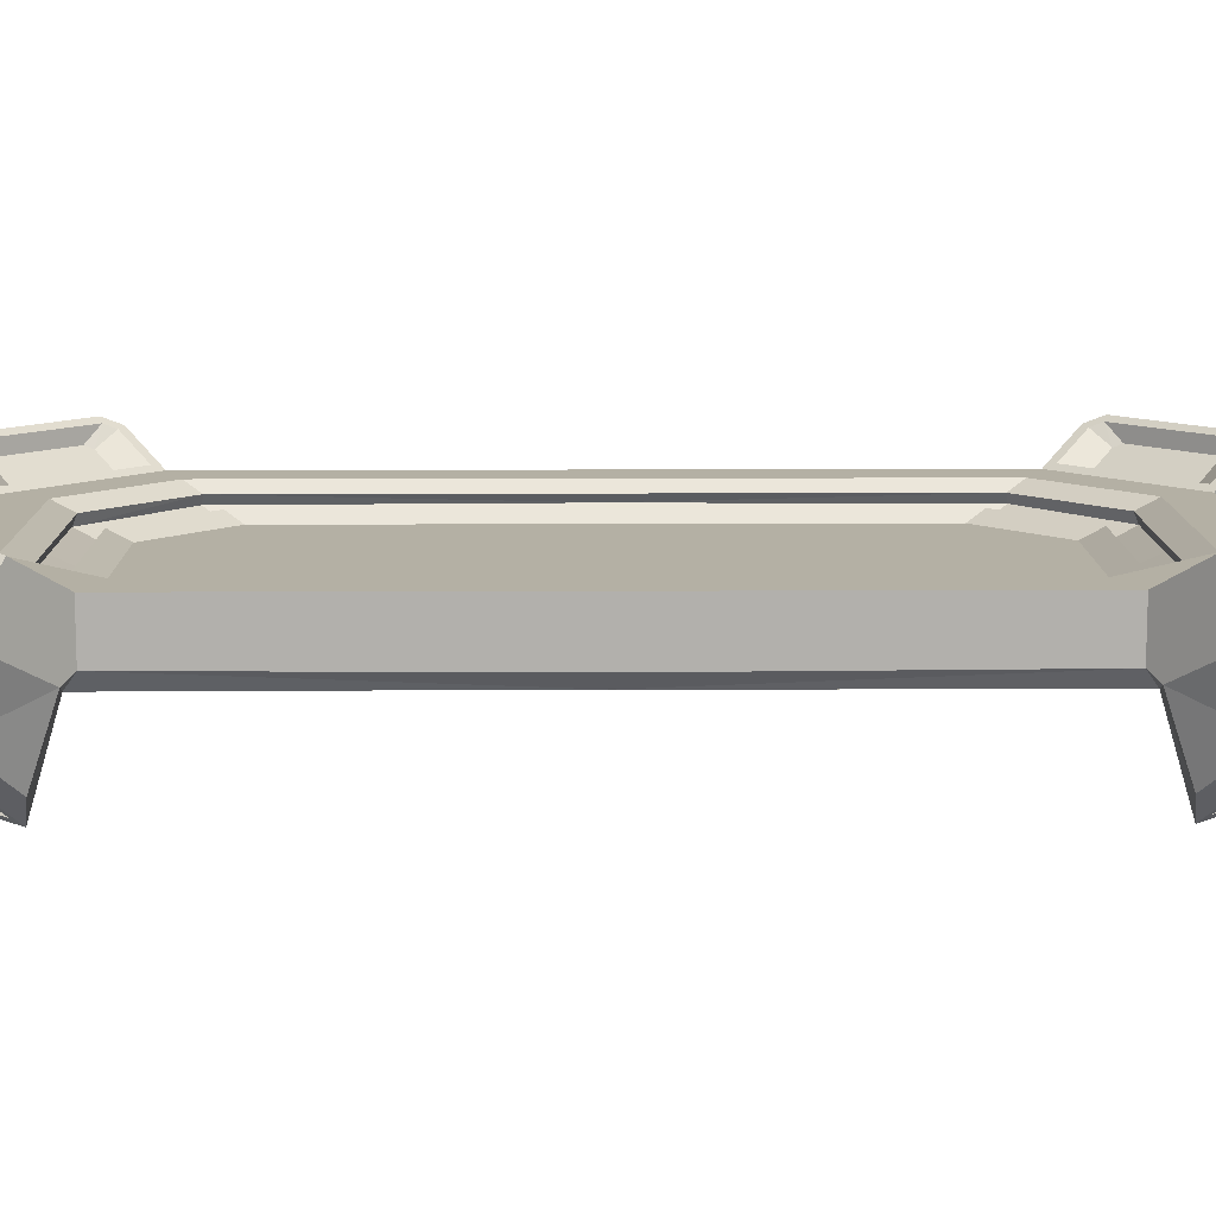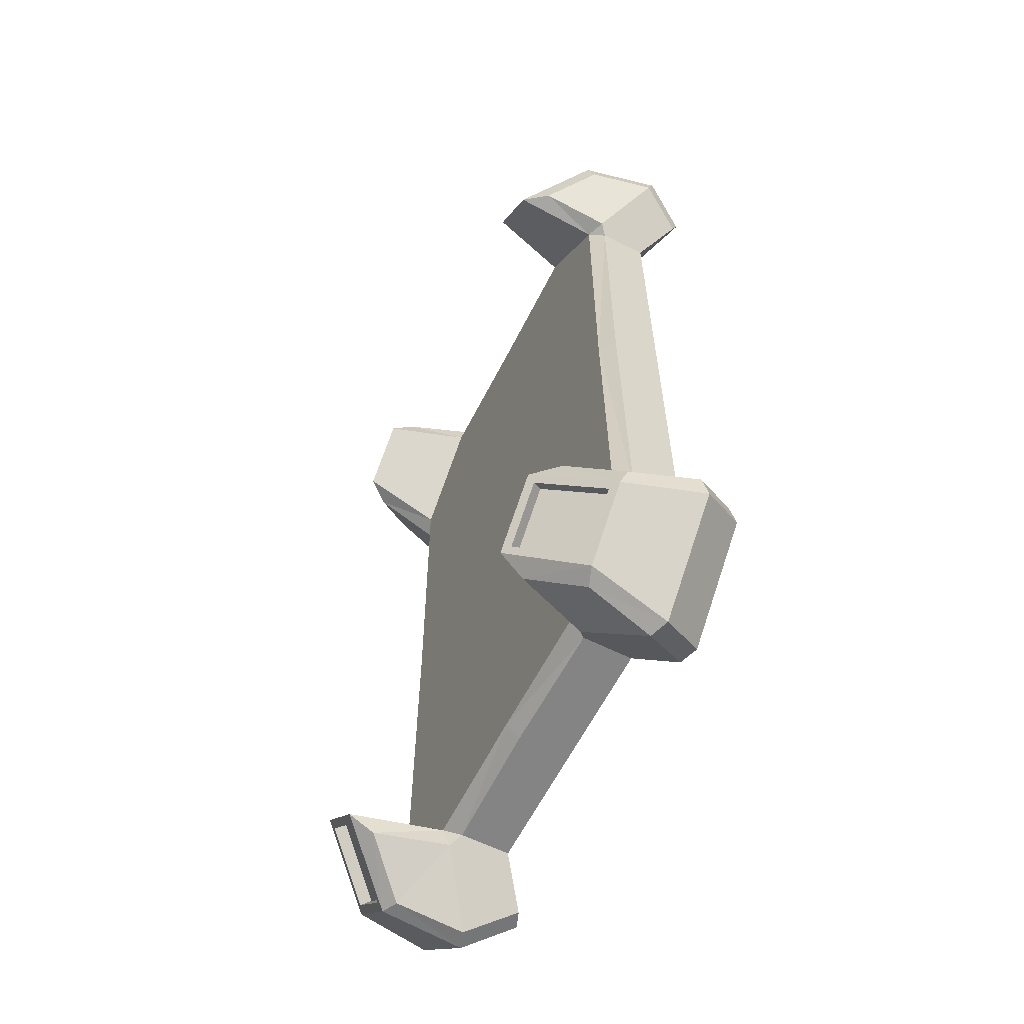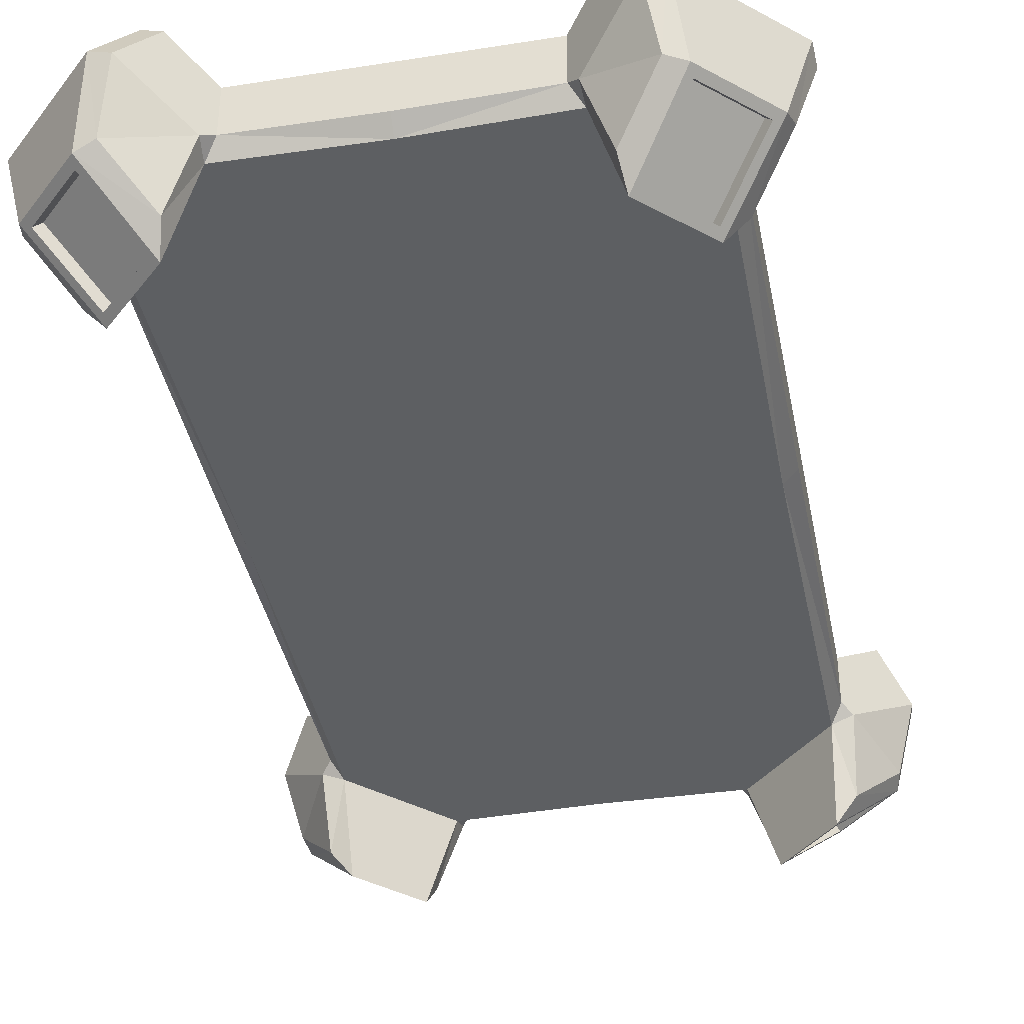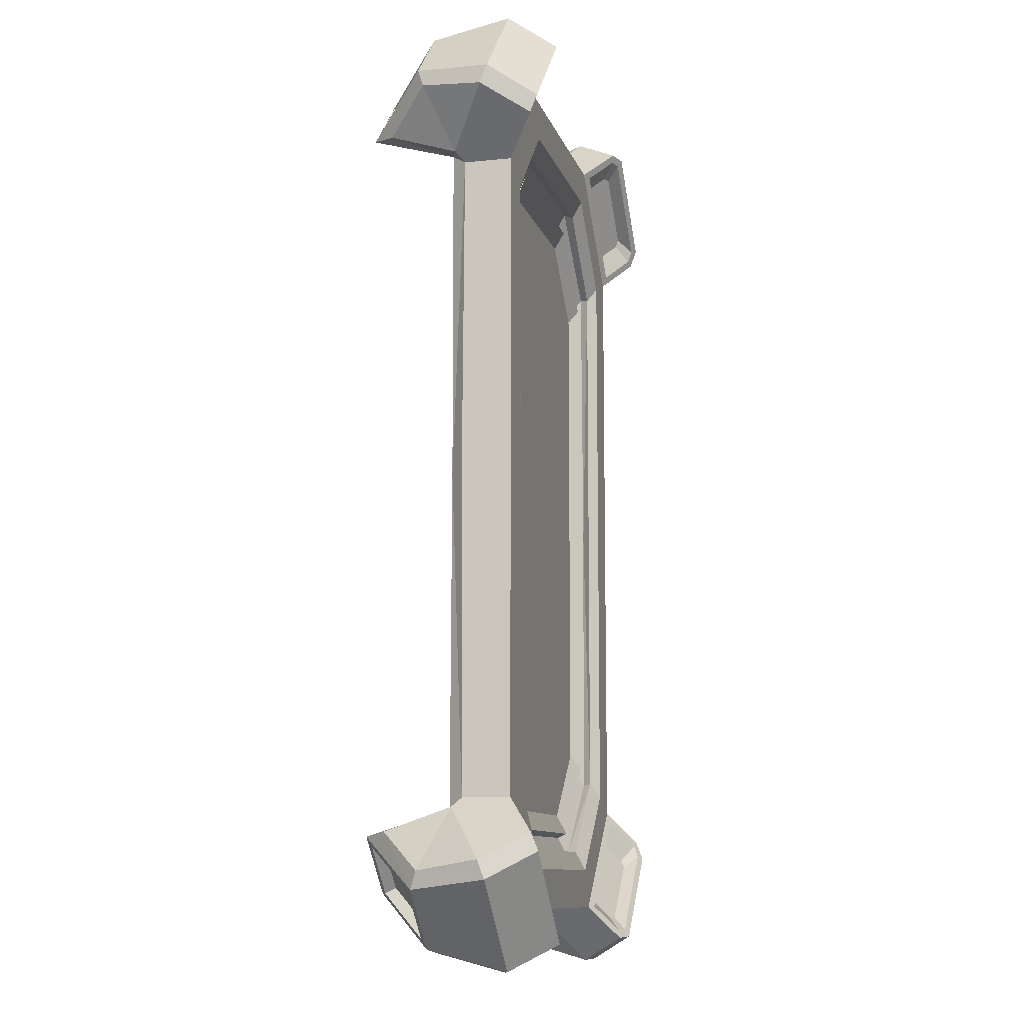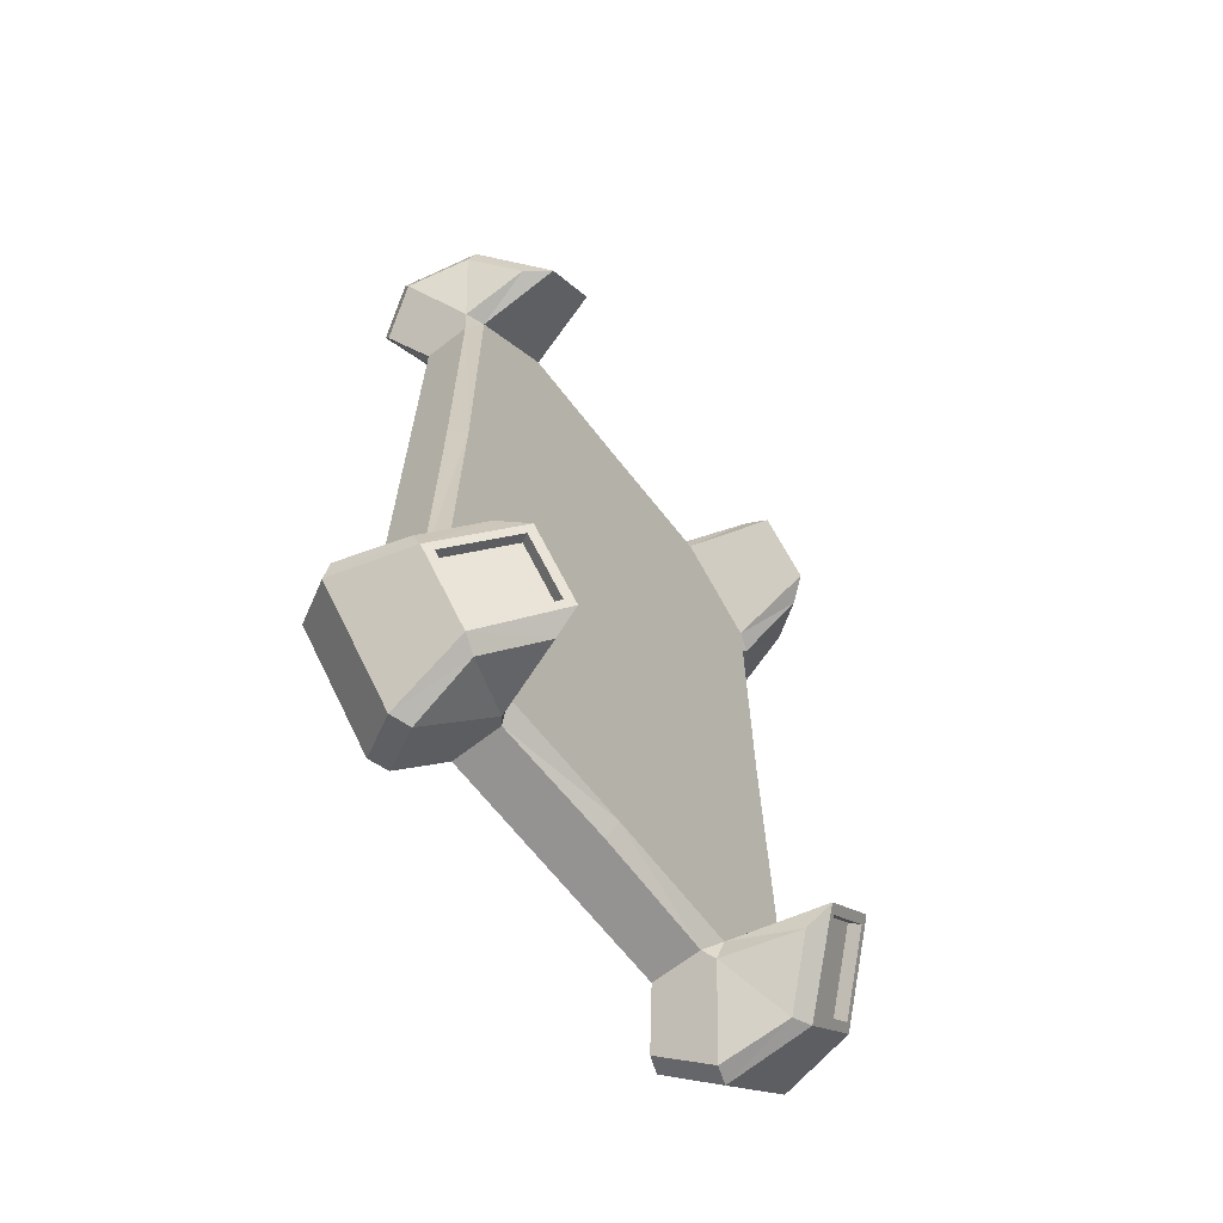
<metadata>
{"format":"obj","ext":"obj","renderer":"f3d","projection":"perspective","resolution":1024,"background":"white","views":[{"elev":11.5,"azim":89.2,"up":"+Y"},{"elev":-61.3,"azim":63.2,"up":"+Z"},{"elev":-39.6,"azim":-169.0,"up":"+Y"},{"elev":-10.4,"azim":104.3,"up":"+Z"},{"elev":-66.9,"azim":-52.0,"up":"+Z"}]}
</metadata>
<code>
v -1.298 100.9 464.3
v 248.7 100.9 0.6953
v -0 31.98 1e-05
v 247.7 100.9 349.3
v 131.7 100.9 464.7
v -1.257 31.98 449.7
v -1.298 46.59 464.3
v 141.7 39.8 474.7
v 131.7 48.65 464.7
v 143.5 31.98 453
v 234.1 31.98 0.6544
v 248.7 46.59 0.6953
v 236 31.98 361
v 247.7 48.65 349.3
v 257.7 39.8 359.3
v 312 82.56 414
v 310.8 90.03 434.3
v 283.1 139.3 405.6
v 284.5 131.8 386.3
v 216.3 90.03 528.2
v 196.1 82.56 529.3
v 187.8 139.3 500.3
v 168.5 131.8 501.6
v 230.9 -61.19 388.9
v 252.3 -34.99 384.2
v 166.6 -34.99 469.4
v 171.4 -61.19 448.1
v 292.8 12.76 425
v 288.4 5.678 444.4
v 226.6 5.678 505.9
v 207.2 12.76 510.2
v 182.3 -54.88 447.9
v 230.7 -54.88 399.8
v 277.4 -0.5211 444.9
v 227.2 -0.5211 494.9
v 176.4 -44.9 442
v 224.8 -44.9 393.8
v 271.5 9.468 439
v 221.3 9.468 488.9
v -1.176 100.9 420.7
v 113.8 100.9 421
v 204.2 100.9 331.1
v 205.1 100.9 0.5734
v -0.9948 70.33 355.8
v 96.25 70.33 356.1
v 172.7 70.33 280.1
v 173.5 70.33 0.485
v -0 70.33 1e-05
v -1.116 90.72 399.1
v 107.9 90.72 399.4
v 193.7 90.72 314.1
v 194.6 90.72 0.5439
v -1.055 80.52 377.5
v 102.1 80.52 377.7
v 183.2 80.52 297.1
v 184 80.52 0.5145
v -1.13 79.77 404.2
v 109.9 79.88 403.9
v 104.1 69.69 382.3
v -1.07 69.58 382.6
v 199.9 81.01 316.1
v 189.4 70.82 299.1
v 203 82.02 0.5674
v 192.4 71.83 0.538
v 143.4 105.4 463.8
v 246.8 105.4 361
v 172.6 129.9 493.1
v 185 134.8 492.3
v 275.1 134.8 402.8
v 276 129.9 390.3
v 169 98.38 457.4
v 240.3 98.38 386.6
v 189.8 115.8 478.3
v 198.5 119.3 477.8
v 260.5 119.3 416.2
v 261 115.8 407.5
v -248.7 100.9 -0.6952
v -249.7 100.9 347.9
v -134.3 100.9 463.9
v -144.3 39.8 473.9
v -134.3 48.65 463.9
v -146 31.98 452.2
v -234.1 31.98 -0.6544
v -248.7 46.59 -0.6952
v -238 31.98 359.6
v -249.7 48.65 347.9
v -259.7 39.8 357.9
v -314.4 82.56 412.2
v -313.2 90.03 432.5
v -285.4 139.3 404
v -286.6 131.8 384.7
v -219.3 90.03 527
v -199 82.56 528.2
v -190.6 139.3 499.3
v -171.3 131.8 500.7
v -233.1 -61.19 387.6
v -254.4 -34.99 382.8
v -169.2 -34.99 468.5
v -173.9 -61.19 447.1
v -295.2 12.76 423.4
v -290.9 5.678 442.8
v -229.4 5.678 504.6
v -210.1 12.76 509
v -184.8 -54.88 446.9
v -232.9 -54.88 398.5
v -279.9 -0.5211 443.4
v -229.9 -0.5211 493.6
v -178.8 -44.9 441
v -227 -44.9 392.6
v -274 9.468 437.5
v -224 9.468 487.7
v -116.1 100.9 420.4
v -206 100.9 330
v -205.1 100.9 -0.5733
v -98.24 70.33 355.6
v -174.3 70.33 279.1
v -173.5 70.33 -0.485
v -110.2 90.72 398.8
v -195.4 90.72 313
v -194.6 90.72 -0.5439
v -104.2 80.52 377.2
v -184.9 80.52 296.1
v -184 80.52 -0.5144
v -112.2 79.88 403.3
v -106.2 69.69 381.7
v -201.6 81.01 315
v -191 70.82 298
v -203 82.02 -0.5674
v -192.4 71.83 -0.538
v -146 105.4 463
v -248.8 105.4 359.6
v -175.3 129.9 492.2
v -187.8 134.8 491.3
v -277.3 134.8 401.2
v -278.1 129.9 388.8
v -171.6 98.38 456.4
v -242.4 98.38 385.2
v -192.5 115.8 477.2
v -201.2 119.3 476.7
v -262.9 119.3 414.7
v -263.3 115.8 406
v 1.298 100.9 -464.3
v 249.7 100.9 -347.9
v 134.3 100.9 -463.9
v 1.257 31.98 -449.7
v 1.298 46.59 -464.3
v 144.3 39.8 -473.9
v 134.3 48.65 -463.9
v 146 31.98 -452.2
v 238 31.98 -359.6
v 249.7 48.65 -347.9
v 259.7 39.8 -357.9
v 314.4 82.56 -412.2
v 313.2 90.03 -432.5
v 285.4 139.3 -404
v 286.6 131.8 -384.7
v 219.3 90.03 -527
v 199 82.56 -528.2
v 190.6 139.3 -499.3
v 171.3 131.8 -500.7
v 233.1 -61.19 -387.6
v 254.4 -34.99 -382.8
v 169.2 -34.99 -468.5
v 173.9 -61.19 -447.1
v 295.2 12.76 -423.4
v 290.9 5.678 -442.8
v 229.4 5.678 -504.6
v 210.1 12.76 -509
v 184.8 -54.88 -446.9
v 232.9 -54.88 -398.5
v 279.9 -0.5211 -443.4
v 229.9 -0.5211 -493.6
v 178.8 -44.9 -441
v 227 -44.9 -392.6
v 274 9.468 -437.5
v 224 9.468 -487.7
v 1.176 100.9 -420.7
v 116.1 100.9 -420.4
v 206 100.9 -330
v 0.9948 70.33 -355.8
v 98.24 70.33 -355.6
v 174.3 70.33 -279.1
v 1.116 90.72 -399.1
v 110.2 90.72 -398.8
v 195.4 90.72 -313
v 1.055 80.52 -377.5
v 104.2 80.52 -377.2
v 184.9 80.52 -296.1
v 1.13 79.77 -404.2
v 112.2 79.88 -403.3
v 106.2 69.69 -381.7
v 1.07 69.58 -382.6
v 201.6 81.01 -315
v 191 70.82 -298
v 146 105.4 -463
v 248.8 105.4 -359.6
v 175.3 129.9 -492.2
v 187.8 134.8 -491.3
v 277.3 134.8 -401.2
v 278.1 129.9 -388.8
v 171.6 98.38 -456.4
v 242.4 98.38 -385.2
v 192.5 115.8 -477.2
v 201.2 119.3 -476.7
v 262.9 119.3 -414.7
v 263.3 115.8 -406
v -247.7 100.9 -349.3
v -131.7 100.9 -464.7
v -141.7 39.8 -474.7
v -131.7 48.65 -464.7
v -143.5 31.98 -453
v -236 31.98 -361
v -247.7 48.65 -349.3
v -257.7 39.8 -359.3
v -312 82.56 -414
v -310.8 90.03 -434.3
v -283.1 139.3 -405.6
v -284.5 131.8 -386.3
v -216.3 90.03 -528.2
v -196.1 82.56 -529.3
v -187.8 139.3 -500.3
v -168.5 131.8 -501.6
v -230.9 -61.19 -388.9
v -252.3 -34.99 -384.2
v -166.6 -34.99 -469.4
v -171.4 -61.19 -448.1
v -292.8 12.76 -425
v -288.4 5.678 -444.4
v -226.6 5.678 -505.9
v -207.2 12.76 -510.2
v -182.3 -54.88 -447.9
v -230.7 -54.88 -399.8
v -277.4 -0.5211 -444.9
v -227.2 -0.5211 -494.9
v -176.4 -44.9 -442
v -224.8 -44.9 -393.8
v -271.5 9.468 -439
v -221.3 9.468 -488.9
v -113.8 100.9 -421
v -204.2 100.9 -331.1
v -96.25 70.33 -356.1
v -172.7 70.33 -280.1
v -107.9 90.72 -399.4
v -193.7 90.72 -314.1
v -102.1 80.52 -377.7
v -183.2 80.52 -297.1
v -109.9 79.88 -403.9
v -104.1 69.69 -382.3
v -199.9 81.01 -316.1
v -189.4 70.82 -299.1
v -143.4 105.4 -463.8
v -246.8 105.4 -361
v -172.6 129.9 -493.1
v -185 134.8 -492.3
v -275.1 134.8 -402.8
v -276 129.9 -390.3
v -169 98.38 -457.4
v -240.3 98.38 -386.6
v -189.8 115.8 -478.3
v -198.5 119.3 -477.8
v -260.5 119.3 -416.2
v -261 115.8 -407.5
f 7 9 1
f 1 9 5
f 44 45 48
f 45 46 48
f 46 47 48
f 3 11 6
f 6 11 10
f 11 13 10
f 4 14 2
f 2 14 12
f 7 6 9
f 9 6 10
f 8 10 26
f 26 10 27
f 12 14 11
f 11 14 13
f 15 25 13
f 13 25 24
f 16 17 28
f 28 17 29
f 17 16 18
f 18 16 19
f 21 31 20
f 20 31 30
f 20 22 21
f 21 22 23
f 24 25 29
f 29 25 28
f 27 30 26
f 26 30 31
f 20 17 22
f 22 17 18
f 36 37 39
f 39 37 38
f 21 23 8
f 8 23 9
f 5 9 23
f 27 10 24
f 24 10 13
f 25 15 28
f 28 15 16
f 17 20 29
f 29 20 30
f 21 8 31
f 31 8 26
f 16 15 19
f 15 14 19
f 14 4 19
f 8 9 10
f 13 14 15
f 27 24 32
f 32 24 33
f 29 34 24
f 24 34 33
f 29 30 34
f 34 30 35
f 30 27 35
f 35 27 32
f 32 33 36
f 36 33 37
f 33 34 37
f 37 34 38
f 34 35 38
f 38 35 39
f 35 32 39
f 39 32 36
f 5 41 1
f 1 41 40
f 5 4 41
f 41 4 42
f 4 2 42
f 42 2 43
f 54 45 53
f 53 45 44
f 54 55 45
f 45 55 46
f 55 56 46
f 46 56 47
f 41 50 40
f 40 50 49
f 41 42 50
f 50 42 51
f 42 43 51
f 51 43 52
f 58 59 57
f 57 59 60
f 58 61 59
f 59 61 62
f 61 63 62
f 62 63 64
f 49 50 57
f 57 50 58
f 53 60 54
f 54 60 59
f 50 51 58
f 58 51 61
f 54 59 55
f 55 59 62
f 52 63 51
f 51 63 61
f 56 55 64
f 64 55 62
f 4 5 66
f 66 5 65
f 5 23 65
f 65 23 67
f 22 68 23
f 23 68 67
f 22 18 68
f 68 18 69
f 18 19 69
f 69 19 70
f 4 66 19
f 19 66 70
f 66 65 72
f 72 65 71
f 65 67 71
f 71 67 73
f 67 68 73
f 73 68 74
f 68 69 74
f 74 69 75
f 70 76 69
f 69 76 75
f 66 72 70
f 70 72 76
f 72 71 76
f 76 71 75
f 75 71 74
f 71 73 74
f 7 1 81
f 81 1 79
f 44 48 115
f 115 48 116
f 48 117 116
f 3 6 83
f 6 82 83
f 82 85 83
f 78 77 86
f 86 77 84
f 7 81 6
f 6 81 82
f 80 98 82
f 82 98 99
f 85 86 83
f 83 86 84
f 96 97 85
f 85 97 87
f 88 100 89
f 89 100 101
f 89 90 88
f 88 90 91
f 102 103 92
f 92 103 93
f 95 94 93
f 93 94 92
f 96 101 97
f 97 101 100
f 103 102 98
f 98 102 99
f 92 94 89
f 89 94 90
f 108 111 109
f 109 111 110
f 93 80 95
f 80 81 95
f 79 95 81
f 99 96 82
f 82 96 85
f 97 100 87
f 87 100 88
f 89 101 92
f 92 101 102
f 93 103 80
f 80 103 98
f 88 91 87
f 87 91 86
f 91 78 86
f 80 82 81
f 85 87 86
f 99 104 96
f 96 104 105
f 105 106 96
f 96 106 101
f 101 106 102
f 102 106 107
f 102 107 99
f 99 107 104
f 104 108 105
f 105 108 109
f 105 109 106
f 106 109 110
f 106 110 107
f 107 110 111
f 107 111 104
f 104 111 108
f 40 112 1
f 1 112 79
f 79 112 78
f 78 112 113
f 78 113 77
f 77 113 114
f 44 115 53
f 53 115 121
f 121 115 122
f 122 115 116
f 122 116 123
f 123 116 117
f 49 118 40
f 40 118 112
f 112 118 113
f 113 118 119
f 113 119 114
f 114 119 120
f 60 125 57
f 57 125 124
f 124 125 126
f 126 125 127
f 126 127 128
f 128 127 129
f 49 57 118
f 118 57 124
f 125 60 121
f 121 60 53
f 118 124 119
f 119 124 126
f 127 125 122
f 122 125 121
f 126 128 119
f 119 128 120
f 123 129 122
f 122 129 127
f 78 131 79
f 79 131 130
f 79 130 95
f 95 130 132
f 132 133 95
f 95 133 94
f 94 133 90
f 90 133 134
f 90 134 91
f 91 134 135
f 135 131 91
f 91 131 78
f 131 137 130
f 130 137 136
f 130 136 132
f 132 136 138
f 132 138 133
f 133 138 139
f 133 139 134
f 134 139 140
f 140 141 134
f 134 141 135
f 141 137 135
f 135 137 131
f 137 141 136
f 141 140 136
f 140 139 136
f 139 138 136
f 146 142 148
f 148 142 144
f 180 48 181
f 181 48 182
f 48 47 182
f 3 145 11
f 145 149 11
f 149 150 11
f 143 2 151
f 151 2 12
f 146 148 145
f 145 148 149
f 147 163 149
f 149 163 164
f 150 151 11
f 11 151 12
f 161 162 150
f 150 162 152
f 153 165 154
f 154 165 166
f 154 155 153
f 153 155 156
f 167 168 157
f 157 168 158
f 160 159 158
f 158 159 157
f 161 166 162
f 162 166 165
f 168 167 163
f 163 167 164
f 157 159 154
f 154 159 155
f 173 176 174
f 174 176 175
f 158 147 160
f 147 148 160
f 144 160 148
f 164 161 149
f 149 161 150
f 162 165 152
f 152 165 153
f 154 166 157
f 157 166 167
f 158 168 147
f 147 168 163
f 153 156 152
f 152 156 151
f 156 143 151
f 147 149 148
f 150 152 151
f 164 169 161
f 161 169 170
f 170 171 161
f 161 171 166
f 166 171 167
f 167 171 172
f 167 172 164
f 164 172 169
f 169 173 170
f 170 173 174
f 170 174 171
f 171 174 175
f 171 175 172
f 172 175 176
f 172 176 169
f 169 176 173
f 177 178 142
f 142 178 144
f 144 178 143
f 143 178 179
f 143 179 2
f 2 179 43
f 180 181 186
f 186 181 187
f 187 181 188
f 188 181 182
f 188 182 56
f 56 182 47
f 183 184 177
f 177 184 178
f 178 184 179
f 179 184 185
f 179 185 43
f 43 185 52
f 192 191 189
f 189 191 190
f 190 191 193
f 193 191 194
f 193 194 63
f 63 194 64
f 183 189 184
f 184 189 190
f 191 192 187
f 187 192 186
f 184 190 185
f 185 190 193
f 194 191 188
f 188 191 187
f 193 63 185
f 185 63 52
f 56 64 188
f 188 64 194
f 143 196 144
f 144 196 195
f 144 195 160
f 160 195 197
f 197 198 160
f 160 198 159
f 159 198 155
f 155 198 199
f 155 199 156
f 156 199 200
f 200 196 156
f 156 196 143
f 196 202 195
f 195 202 201
f 195 201 197
f 197 201 203
f 197 203 198
f 198 203 204
f 198 204 199
f 199 204 205
f 205 206 199
f 199 206 200
f 206 202 200
f 200 202 196
f 202 206 201
f 206 205 201
f 205 204 201
f 204 203 201
f 146 210 142
f 142 210 208
f 180 241 48
f 241 242 48
f 242 117 48
f 3 83 145
f 145 83 211
f 83 212 211
f 207 213 77
f 77 213 84
f 146 145 210
f 210 145 211
f 209 211 225
f 225 211 226
f 84 213 83
f 83 213 212
f 214 224 212
f 212 224 223
f 215 216 227
f 227 216 228
f 216 215 217
f 217 215 218
f 220 230 219
f 219 230 229
f 219 221 220
f 220 221 222
f 223 224 228
f 228 224 227
f 226 229 225
f 225 229 230
f 219 216 221
f 221 216 217
f 235 236 238
f 238 236 237
f 220 222 209
f 209 222 210
f 208 210 222
f 226 211 223
f 223 211 212
f 224 214 227
f 227 214 215
f 216 219 228
f 228 219 229
f 220 209 230
f 230 209 225
f 215 214 218
f 214 213 218
f 213 207 218
f 209 210 211
f 212 213 214
f 226 223 231
f 231 223 232
f 228 233 223
f 223 233 232
f 228 229 233
f 233 229 234
f 229 226 234
f 234 226 231
f 231 232 235
f 235 232 236
f 232 233 236
f 236 233 237
f 233 234 237
f 237 234 238
f 234 231 238
f 238 231 235
f 208 239 142
f 142 239 177
f 208 207 239
f 239 207 240
f 207 77 240
f 240 77 114
f 245 241 186
f 186 241 180
f 245 246 241
f 241 246 242
f 246 123 242
f 242 123 117
f 239 243 177
f 177 243 183
f 239 240 243
f 243 240 244
f 240 114 244
f 244 114 120
f 247 248 189
f 189 248 192
f 247 249 248
f 248 249 250
f 249 128 250
f 250 128 129
f 183 243 189
f 189 243 247
f 186 192 245
f 245 192 248
f 243 244 247
f 247 244 249
f 245 248 246
f 246 248 250
f 120 128 244
f 244 128 249
f 123 246 129
f 129 246 250
f 207 208 252
f 252 208 251
f 208 222 251
f 251 222 253
f 221 254 222
f 222 254 253
f 221 217 254
f 254 217 255
f 217 218 255
f 255 218 256
f 207 252 218
f 218 252 256
f 252 251 258
f 258 251 257
f 251 253 257
f 257 253 259
f 253 254 259
f 259 254 260
f 254 255 260
f 260 255 261
f 256 262 255
f 255 262 261
f 252 258 256
f 256 258 262
f 258 257 262
f 262 257 261
f 261 257 260
f 257 259 260

</code>
